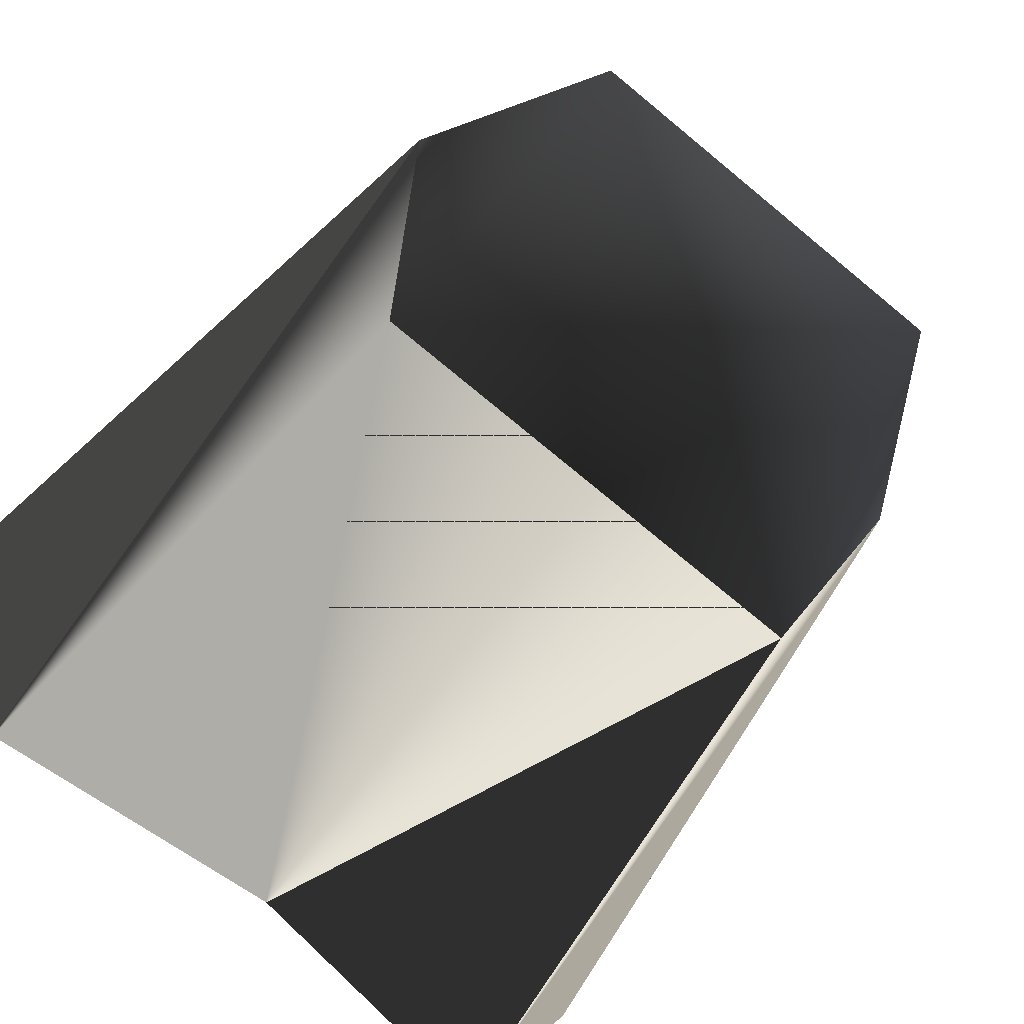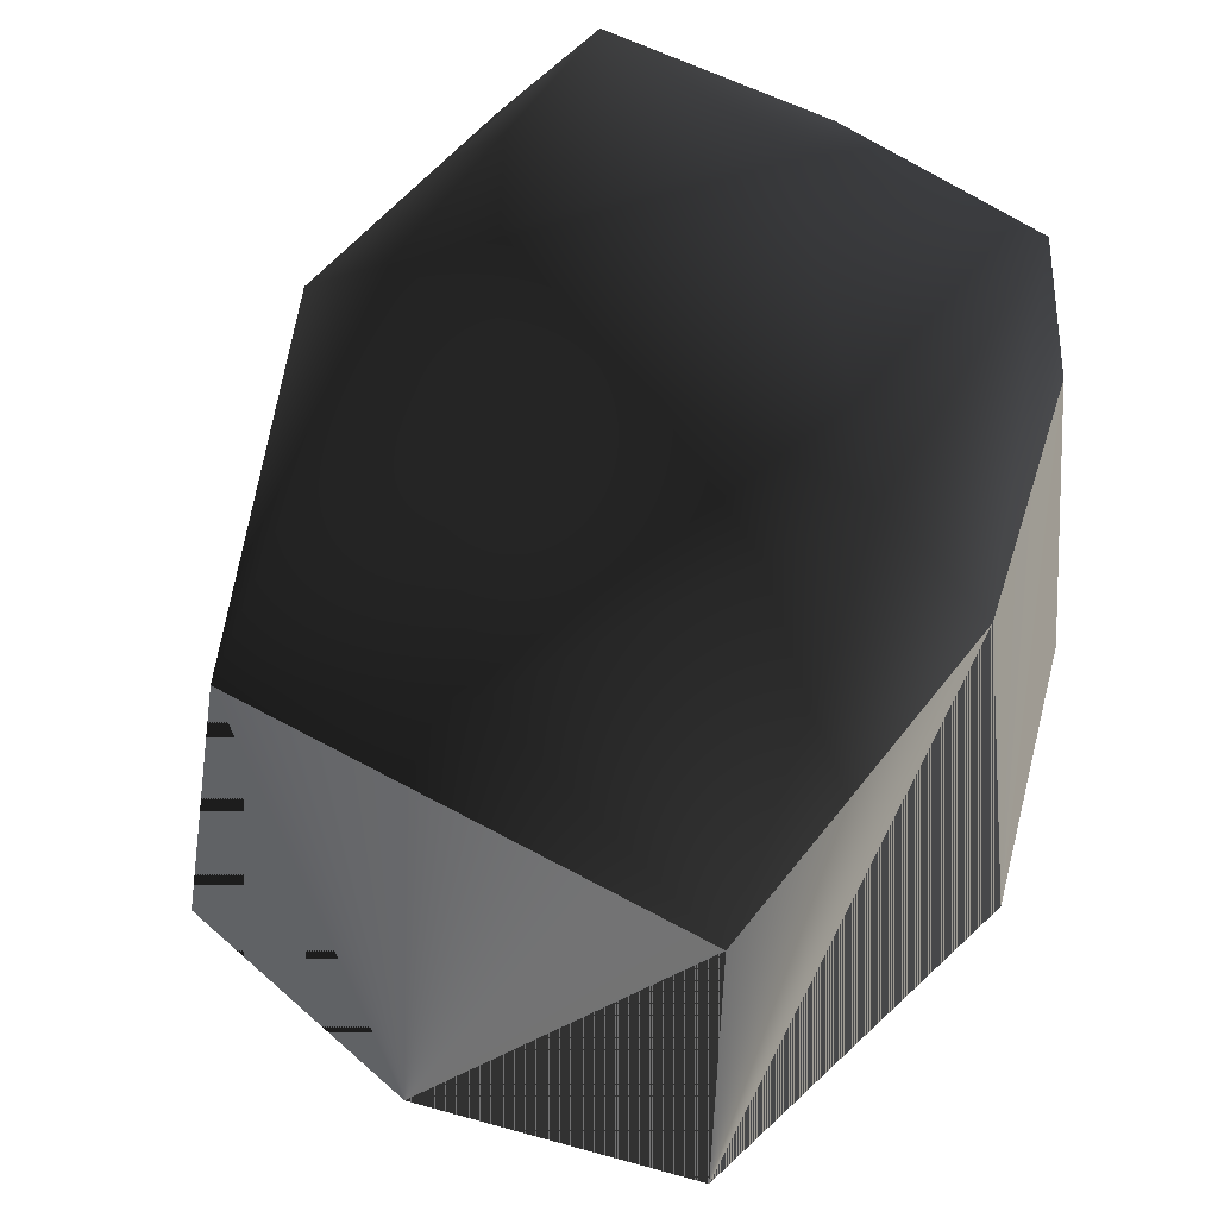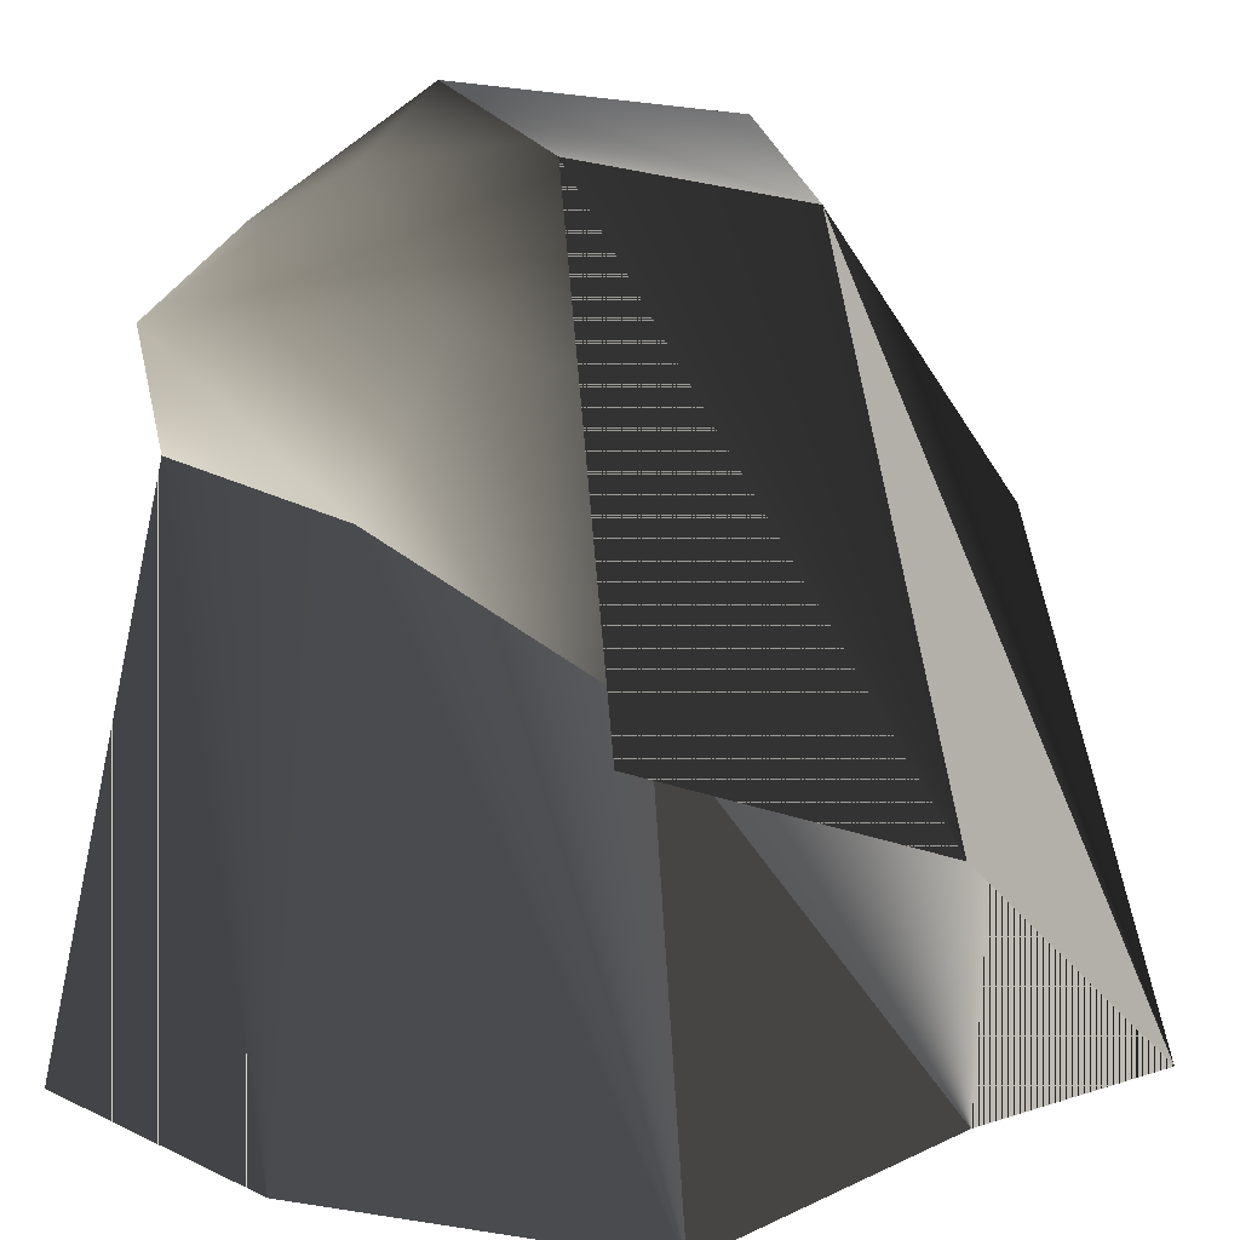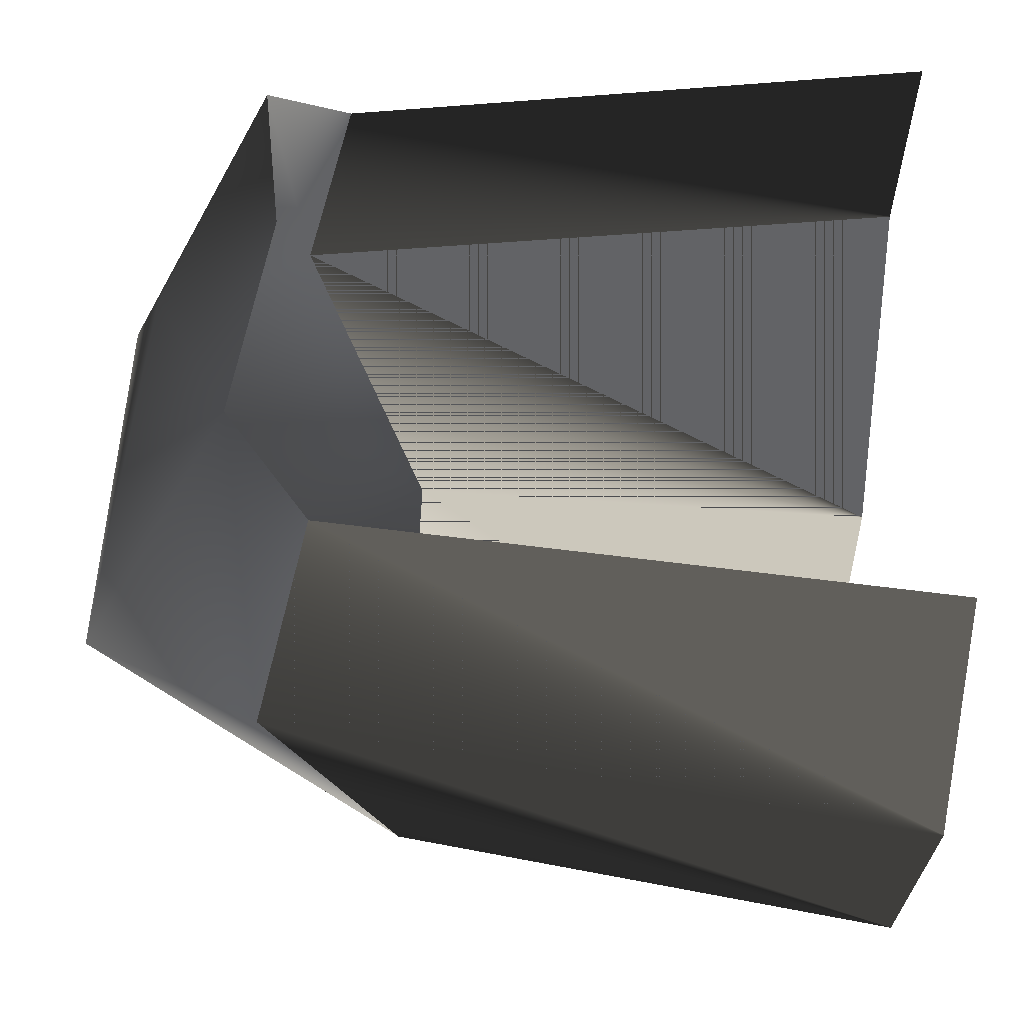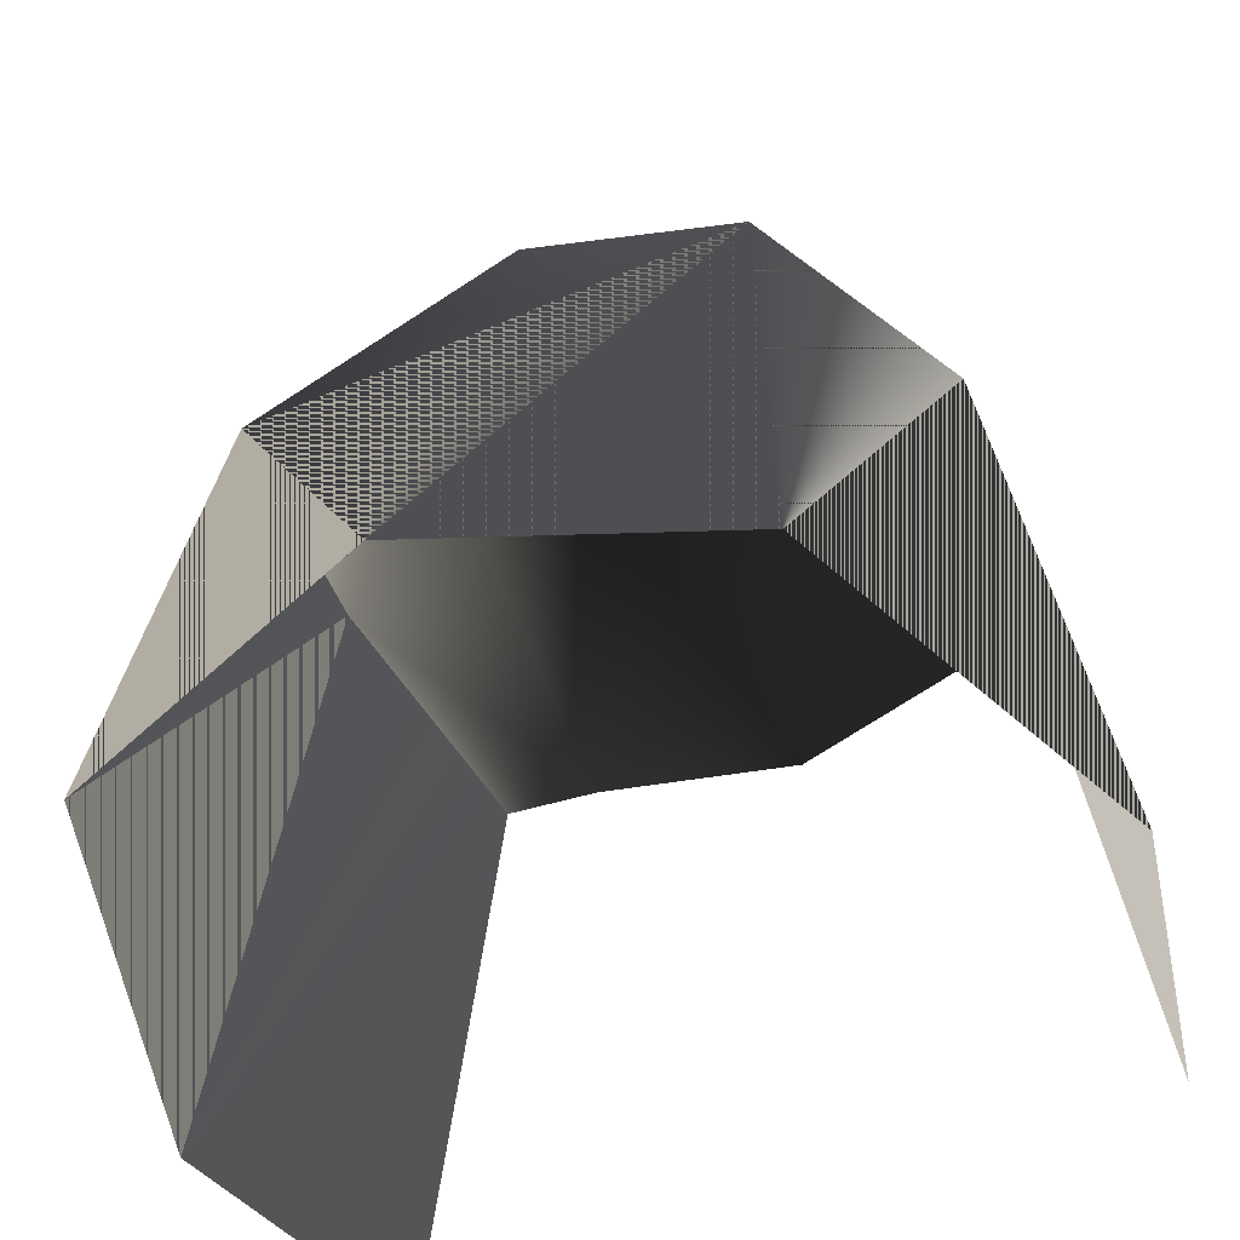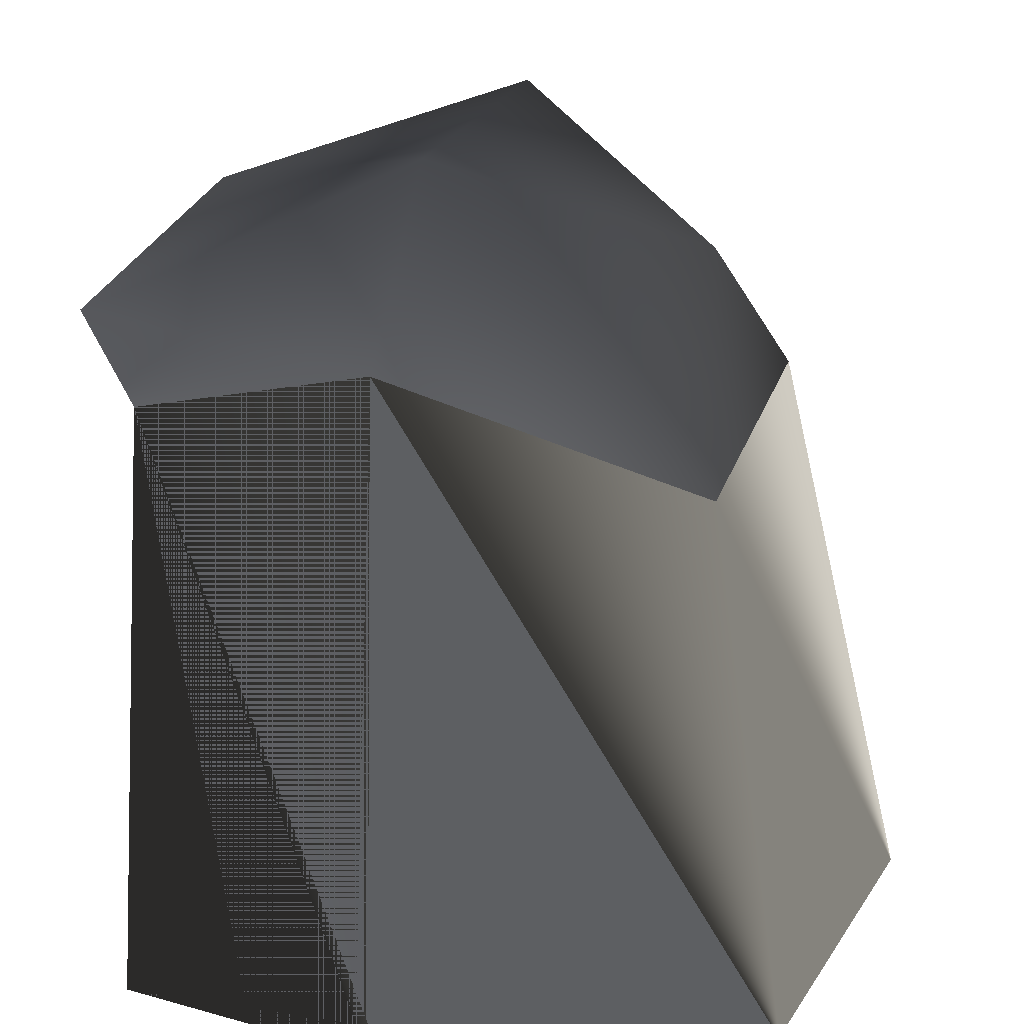
<metadata>
{"format":"obj","ext":"obj","renderer":"f3d","projection":"perspective","resolution":1024,"background":"white","views":[{"elev":-77.1,"azim":140.5,"up":"+Z"},{"elev":69.6,"azim":-152.0,"up":"+Y"},{"elev":-32.3,"azim":48.4,"up":"+Y"},{"elev":50.0,"azim":-88.2,"up":"+Z"},{"elev":-50.1,"azim":-154.0,"up":"+Y"},{"elev":19.3,"azim":103.6,"up":"+Y"}]}
</metadata>
<code>
o 32
v -42 54 1
v -36 46 34
v -28 56 44
v -28 78 -2
v -32 38 -40
v -38 -32 -51
v -55 -32 -1
v 0 -24 -61
v 32 38 -40
v 38 -32 -51
v 28 56 44
v 0 68 34
v 0 52 48
v 28 78 -2
v 0 62 -34
v 42 54 1
v 55 -32 -1
v 36 46 34
v 46 -32 35
v -46 -32 35
f 1 2 3
f 1 3 4
f 1 4 5
f 1 5 6
f 1 6 7
f 1 7 2
f 1 2 7
f 1 7 6
f 1 6 5
f 5 6 8
f 5 8 6
f 8 5 9
f 8 9 10
f 8 10 9
f 8 9 5
f 11 12 13
f 13 12 3
f 3 12 4
f 4 12 14
f 4 14 15
f 4 15 5
f 5 15 9
f 9 15 14
f 9 14 16
f 9 16 10
f 9 10 16
f 16 10 17
f 16 17 10
f 17 16 18
f 17 18 19
f 17 19 18
f 17 18 16
f 12 11 14
f 14 11 16
f 16 11 18
f 7 20 2
f 7 2 20

</code>
